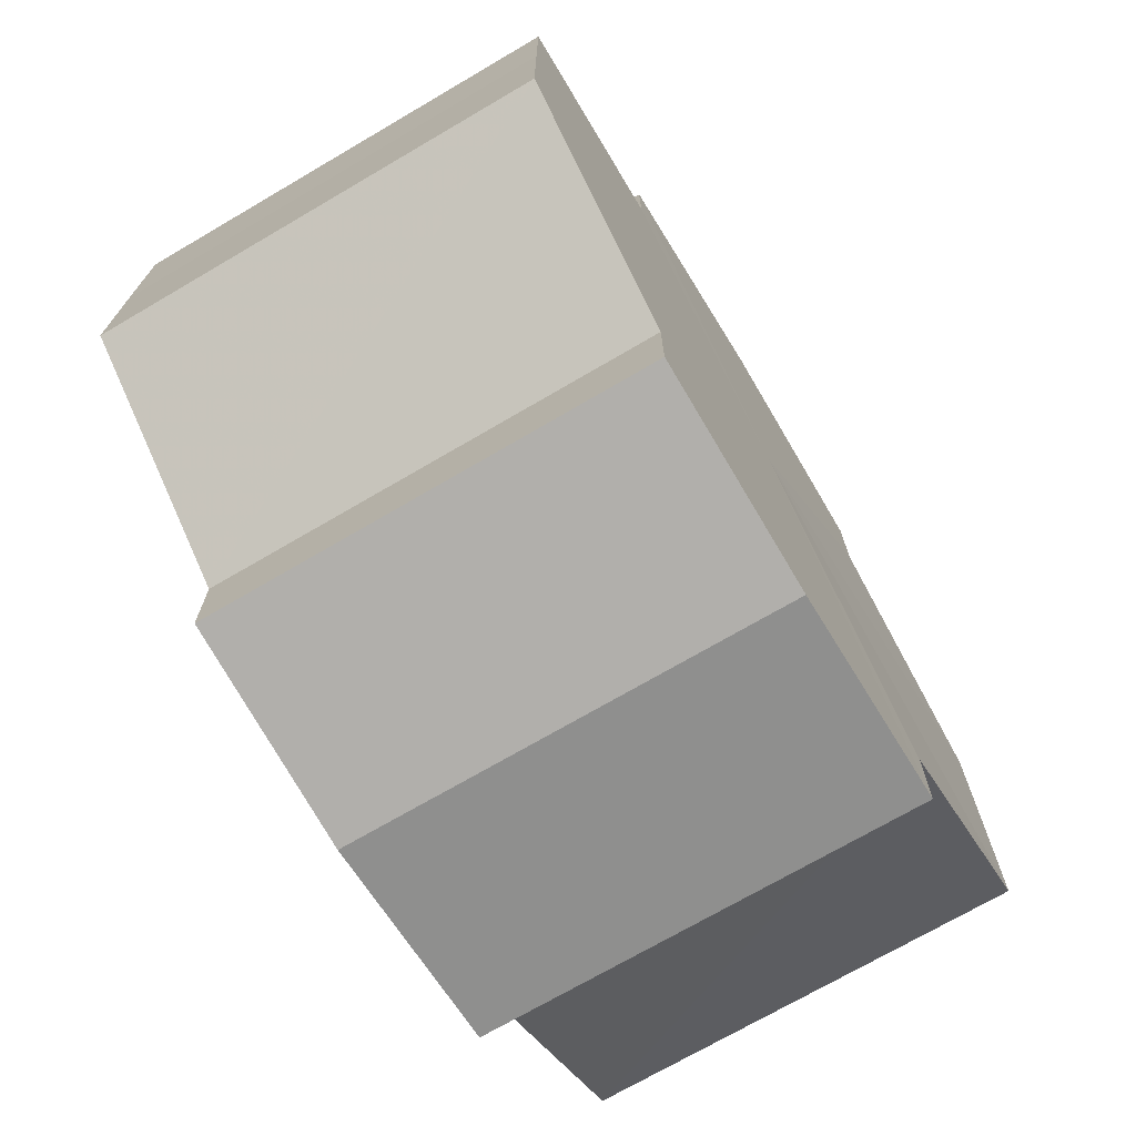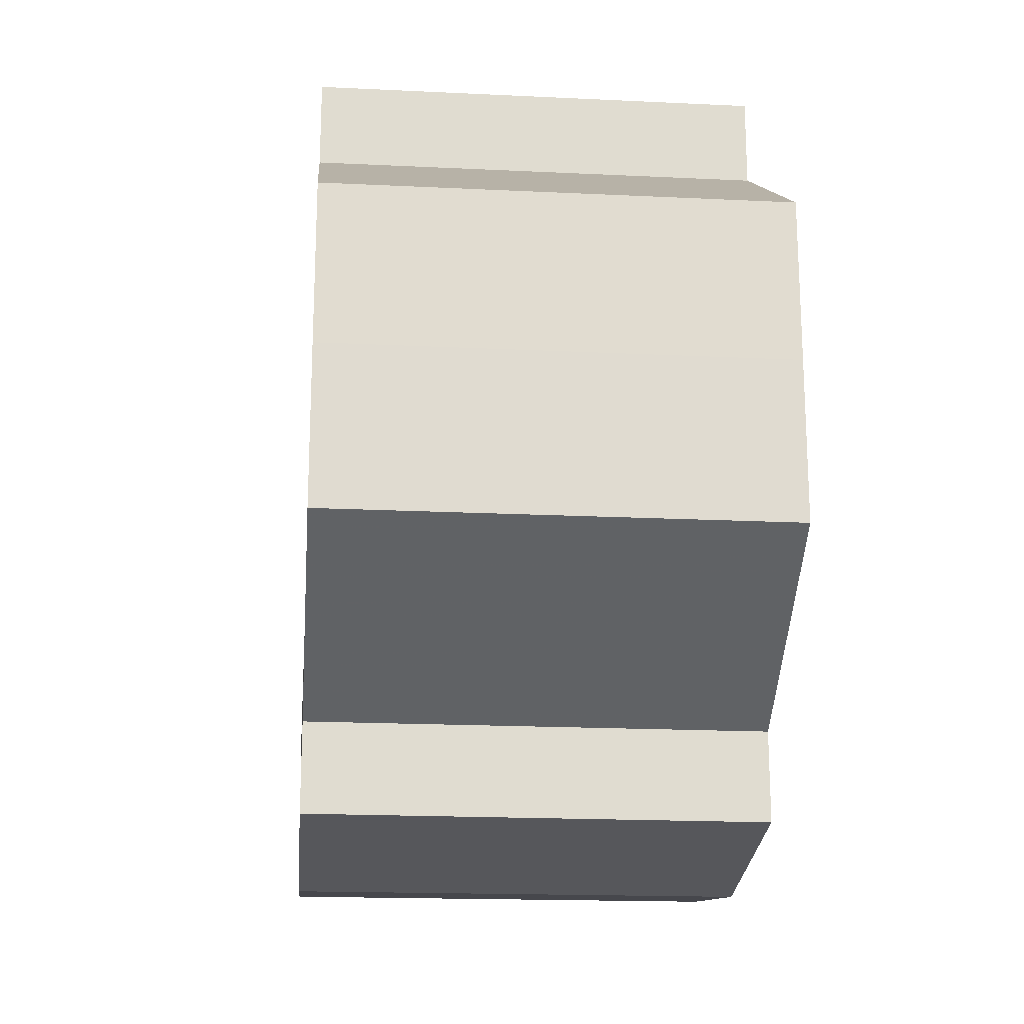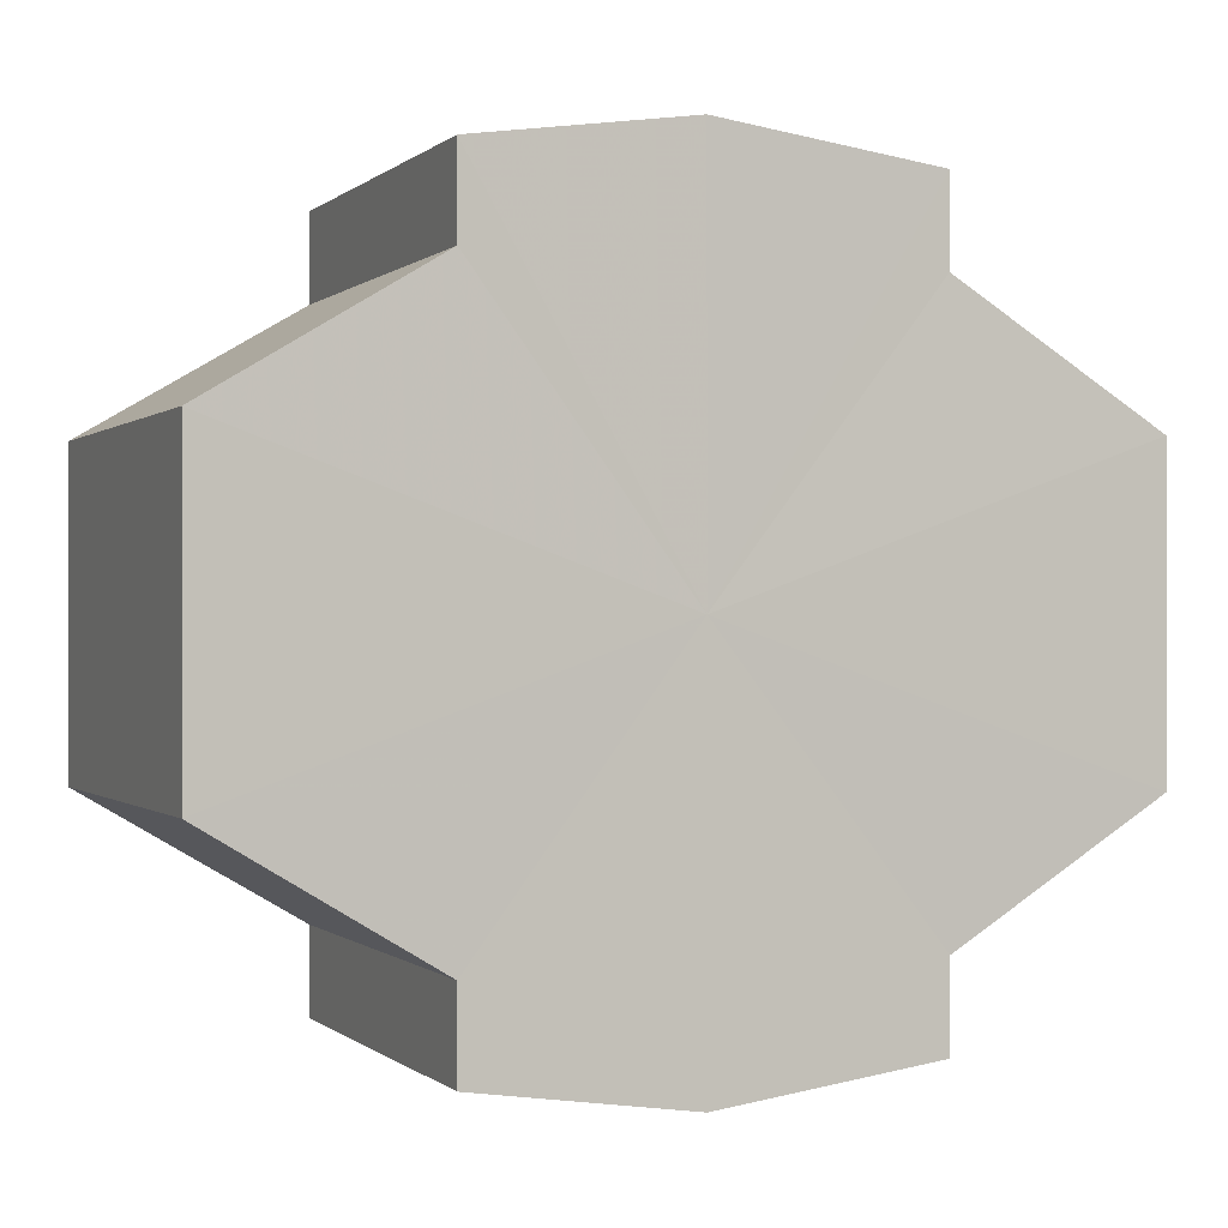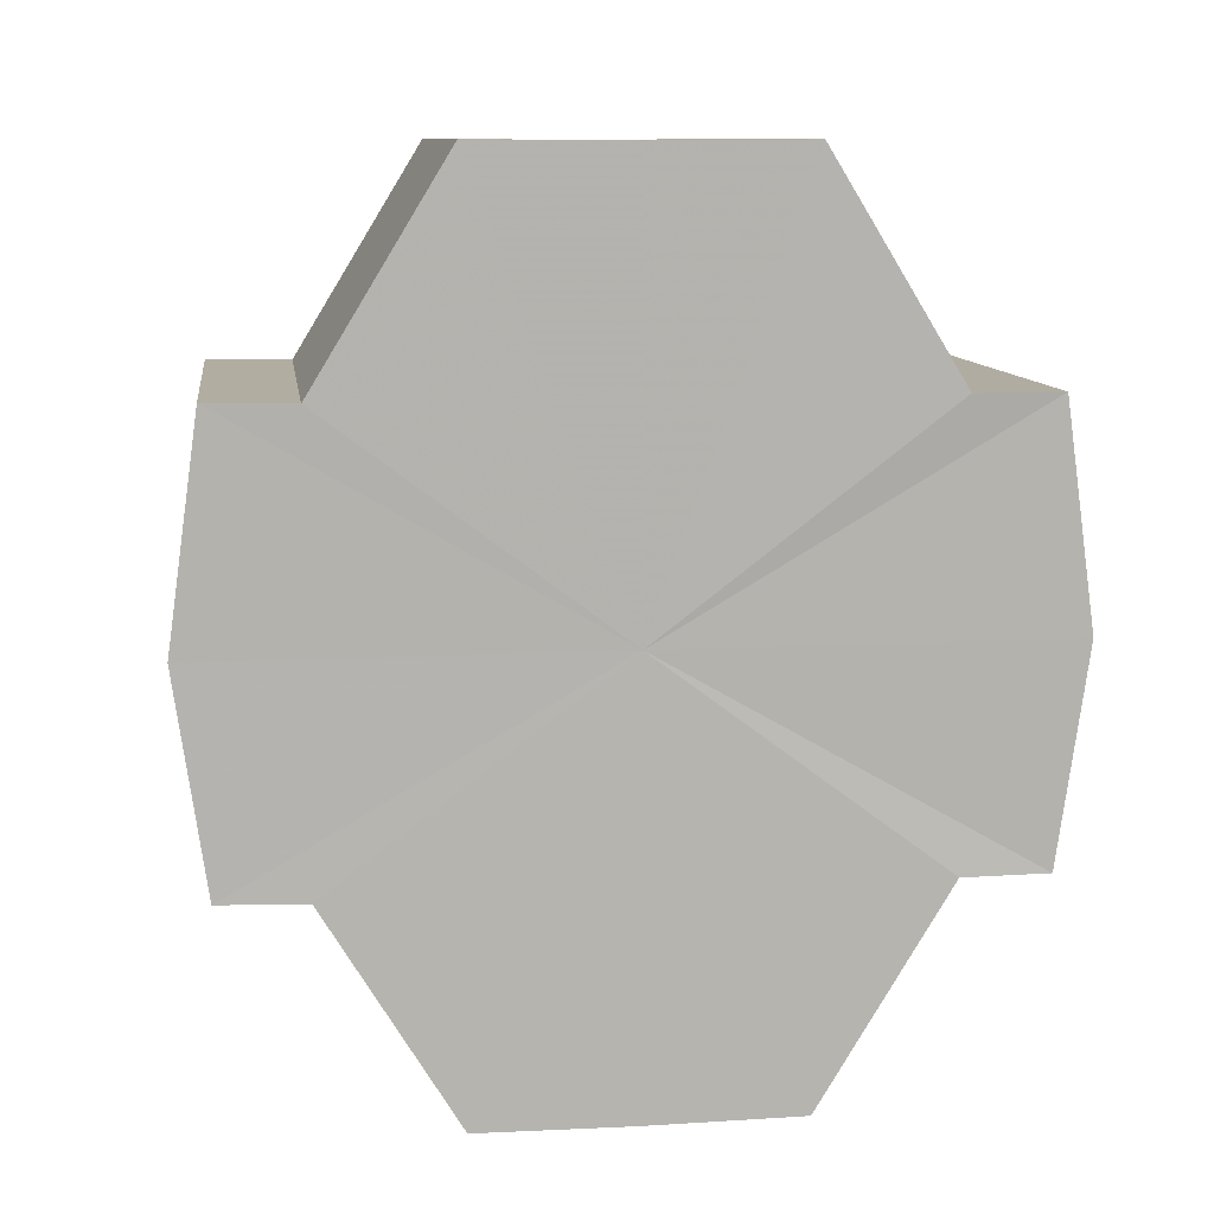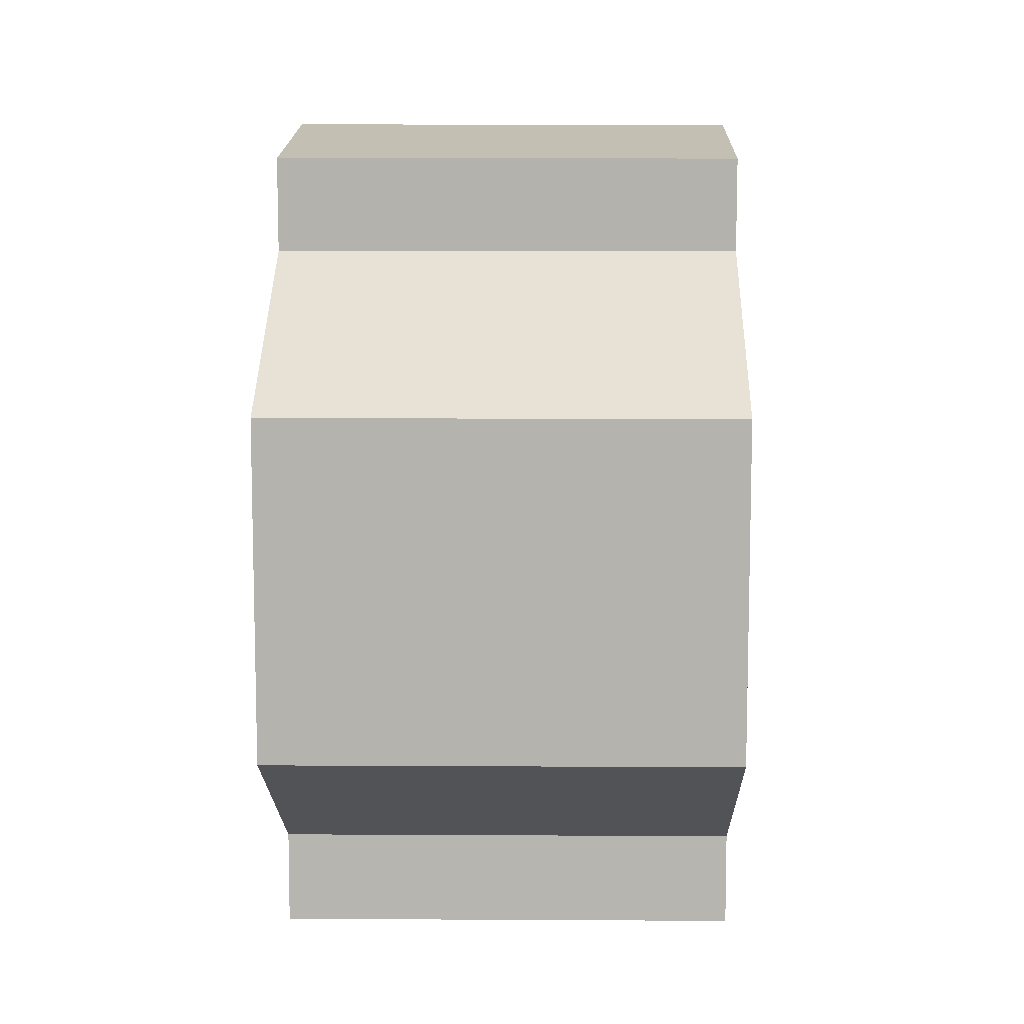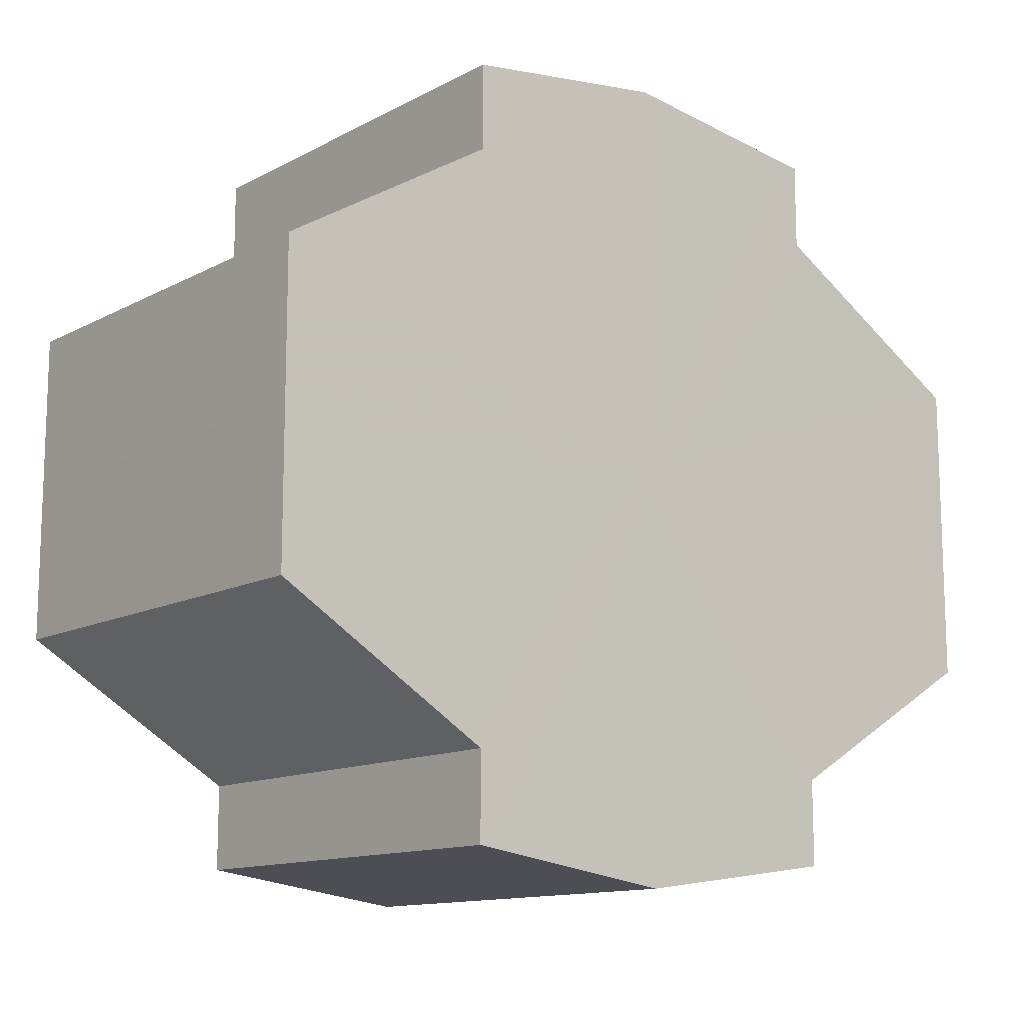
<metadata>
{"format":"obj","ext":"obj","renderer":"f3d","projection":"perspective","resolution":1024,"background":"white","views":[{"elev":-72.0,"azim":-149.5,"up":"+Z"},{"elev":-19.2,"azim":-5.1,"up":"+Z"},{"elev":-0.2,"azim":-112.1,"up":"+Z"},{"elev":10.5,"azim":82.2,"up":"+Y"},{"elev":9.6,"azim":-179.0,"up":"+Z"},{"elev":-12.7,"azim":-129.5,"up":"+Z"}]}
</metadata>
<code>
o 7973
v 2175 1864 13.61
v 2175 1864 13.61
v 2175 1864 13.61
v 2175 1864 13.6
v 2175 1864 13.61
v 2175 1864 13.6
v 2175 1864 13.6
v 2175 1864 13.62
v 2175 1864 13.62
v 2175 1864 13.63
v 2175 1864 13.63
v 2175 1864 13.63
v 2175 1864 13.63
v 2175 1864 13.63
v 2175 1864 13.63
v 2175 1864 13.62
v 2175 1864 13.62
v 2175 1864 13.61
v 2175 1864 13.61
v 2175 1864 13.61
v 2175 1864 13.61
v 2175 1864 13.6
v 2175 1864 13.6
v 2175 1864 13.6
v 2175 1864 13.6
v 2175 1864 13.61
v 2175 1864 13.6
v 2175 1864 13.59
v 2175 1864 13.61
v 2175 1864 13.61
v 2175 1864 13.62
v 2175 1864 13.63
v 2175 1864 13.6
v 2175 1864 13.59
v 2175 1864 13.6
v 2175 1864 13.6
v 2175 1864 13.6
v 2175 1864 13.59
v 2175 1864 13.61
v 2175 1864 13.6
v 2175 1864 13.59
v 2175 1864 13.6
v 2175 1864 13.59
v 2175 1864 13.61
v 2175 1864 13.62
v 2175 1864 13.63
v 2175 1864 13.63
v 2175 1864 13.63
v 2175 1864 13.63
v 2175 1864 13.63
v 2175 1864 13.63
v 2175 1864 13.62
v 2175 1864 13.63
v 2175 1864 13.63
v 2175 1864 13.63
v 2175 1864 13.61
v 2175 1864 13.62
v 2175 1864 13.63
v 2175 1864 13.63
v 2175 1864 13.61
v 2175 1864 13.61
v 2175 1864 13.63
v 2175 1864 13.63
v 2175 1864 13.63
v 2175 1864 13.63
v 2175 1864 13.6
v 2175 1864 13.61
v 2175 1864 13.6
v 2175 1864 13.6
v 2175 1864 13.6
v 2175 1864 13.6
v 2175 1864 13.61
v 2175 1864 13.6
v 2175 1864 13.61
v 2175 1864 13.61
v 2175 1864 13.62
v 2175 1864 13.61
v 2175 1864 13.63
v 2175 1864 13.62
v 2175 1864 13.63
v 2175 1864 13.63
v 2175 1864 13.61
v 2175 1864 13.61
v 2175 1864 13.61
v 2175 1864 13.62
v 2175 1864 13.6
v 2175 1864 13.63
v 2175 1864 13.6
v 2175 1864 13.63
v 2175 1864 13.59
v 2175 1864 13.63
v 2175 1864 13.6
v 2175 1864 13.63
v 2175 1864 13.6
v 2175 1864 13.63
v 2175 1864 13.61
v 2175 1864 13.62
v 2175 1864 13.61
f 1 2 3
f 2 4 5
f 4 6 7
f 8 1 9
f 10 8 11
f 12 10 13
f 13 14 15
f 15 16 17
f 17 18 19
f 19 20 21
f 21 22 23
f 23 24 25
f 26 24 27
f 26 28 24
f 26 27 29
f 26 29 30
f 26 30 31
f 26 31 32
f 26 33 28
f 34 33 35
f 26 36 33
f 37 38 34
f 26 39 36
f 40 41 37
f 41 42 43
f 26 44 39
f 26 45 44
f 26 46 45
f 26 47 46
f 26 48 47
f 26 49 48
f 26 32 49
f 50 47 51
f 52 53 50
f 54 49 55
f 56 57 52
f 58 59 54
f 60 61 56
f 62 63 58
f 63 64 65
f 66 67 60
f 68 69 66
f 70 71 68
f 71 72 73
f 72 74 75
f 74 76 77
f 76 78 79
f 78 80 81
f 82 83 84
f 82 85 83
f 82 84 86
f 82 87 85
f 82 86 88
f 82 89 87
f 82 88 90
f 82 91 89
f 82 90 92
f 82 93 91
f 82 92 94
f 82 95 93
f 82 94 96
f 82 97 95
f 82 96 98
f 82 98 97

</code>
